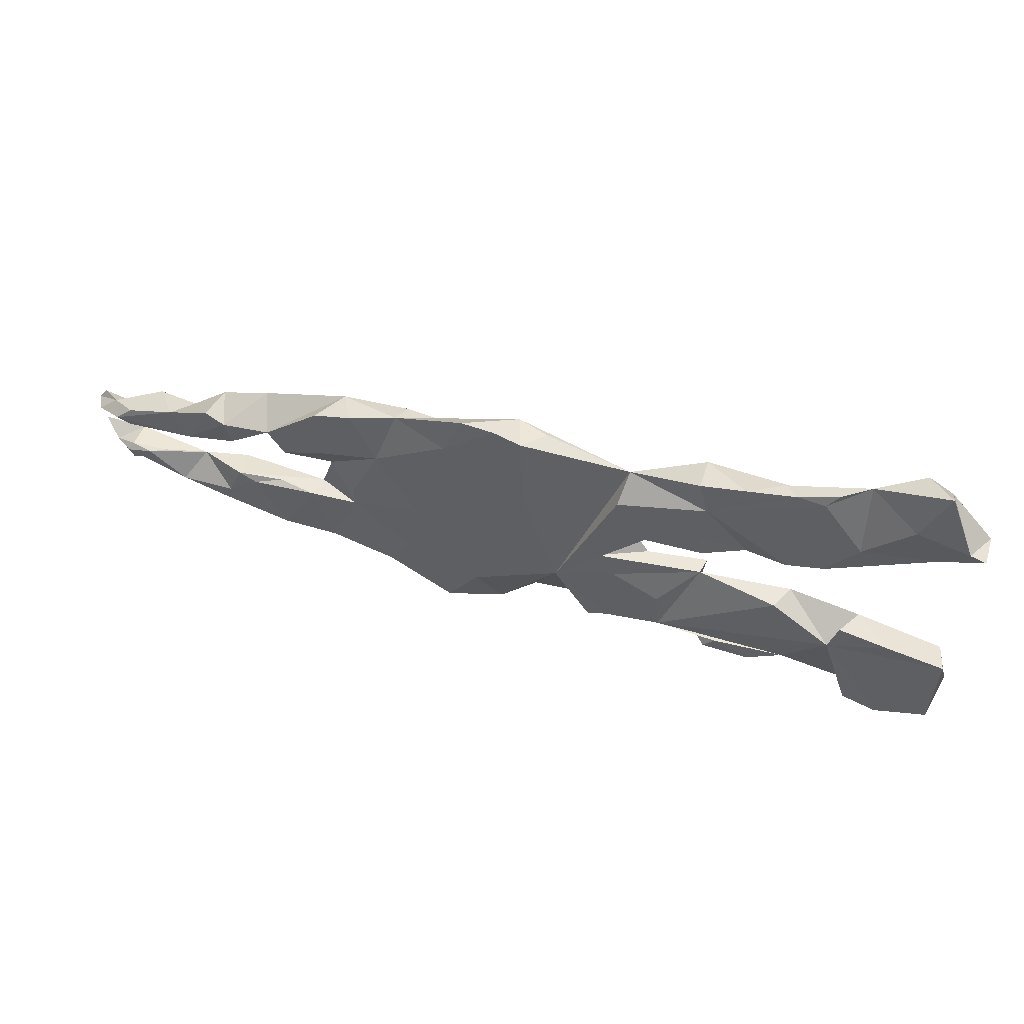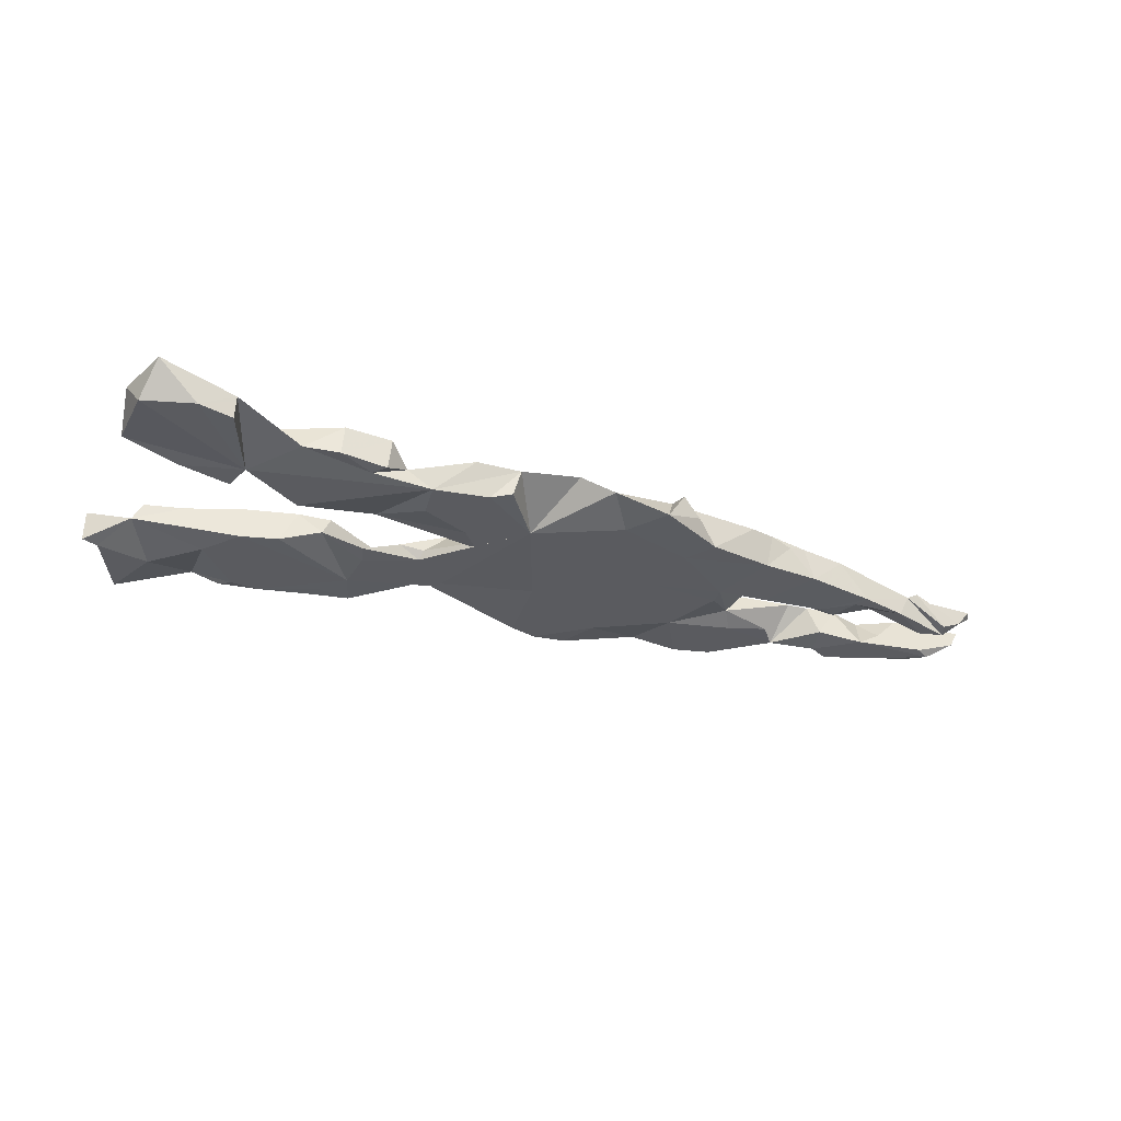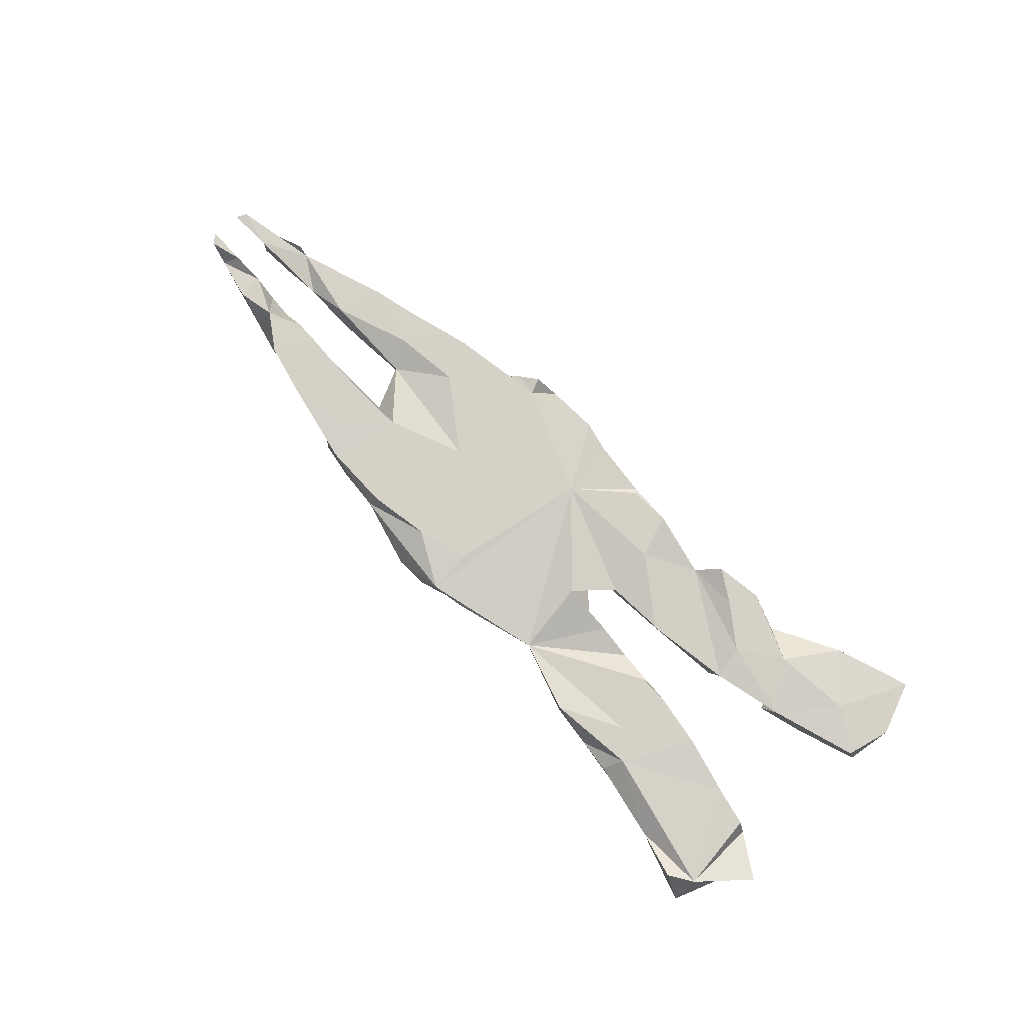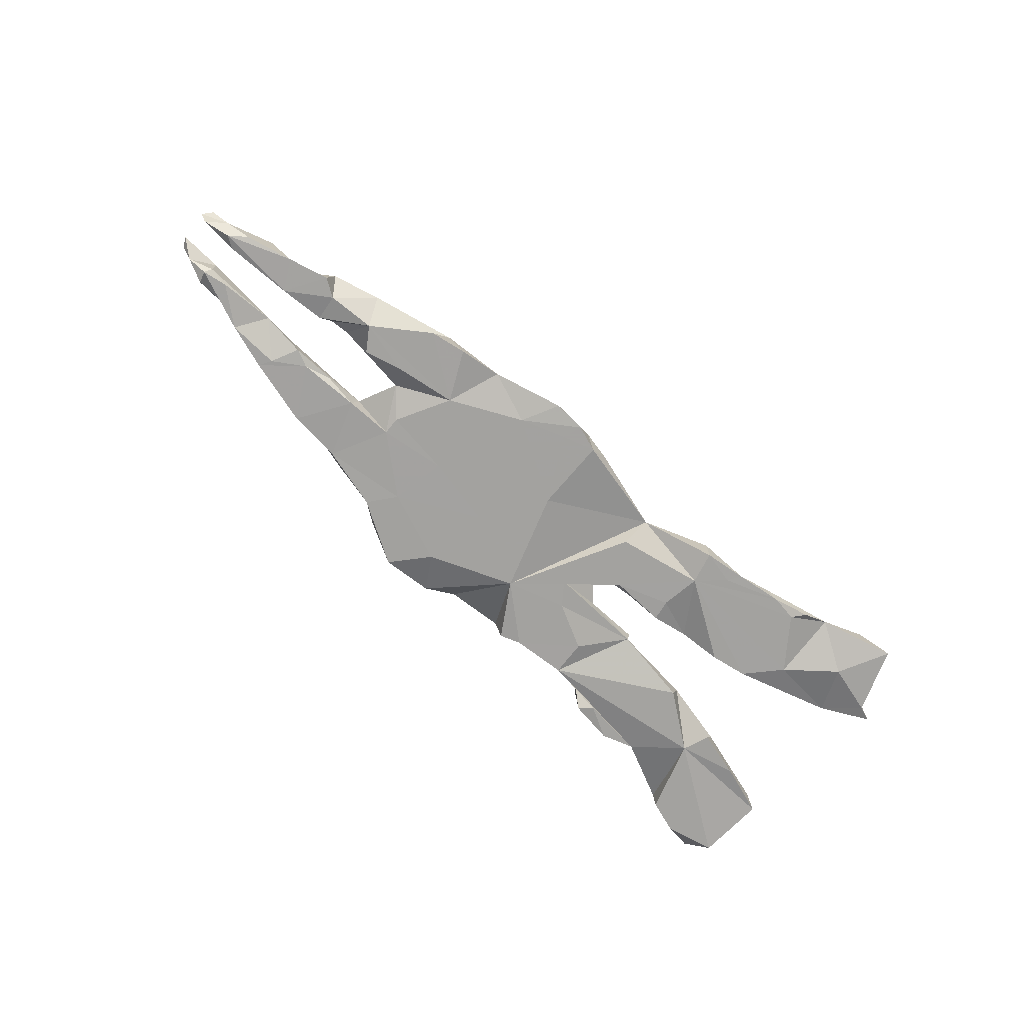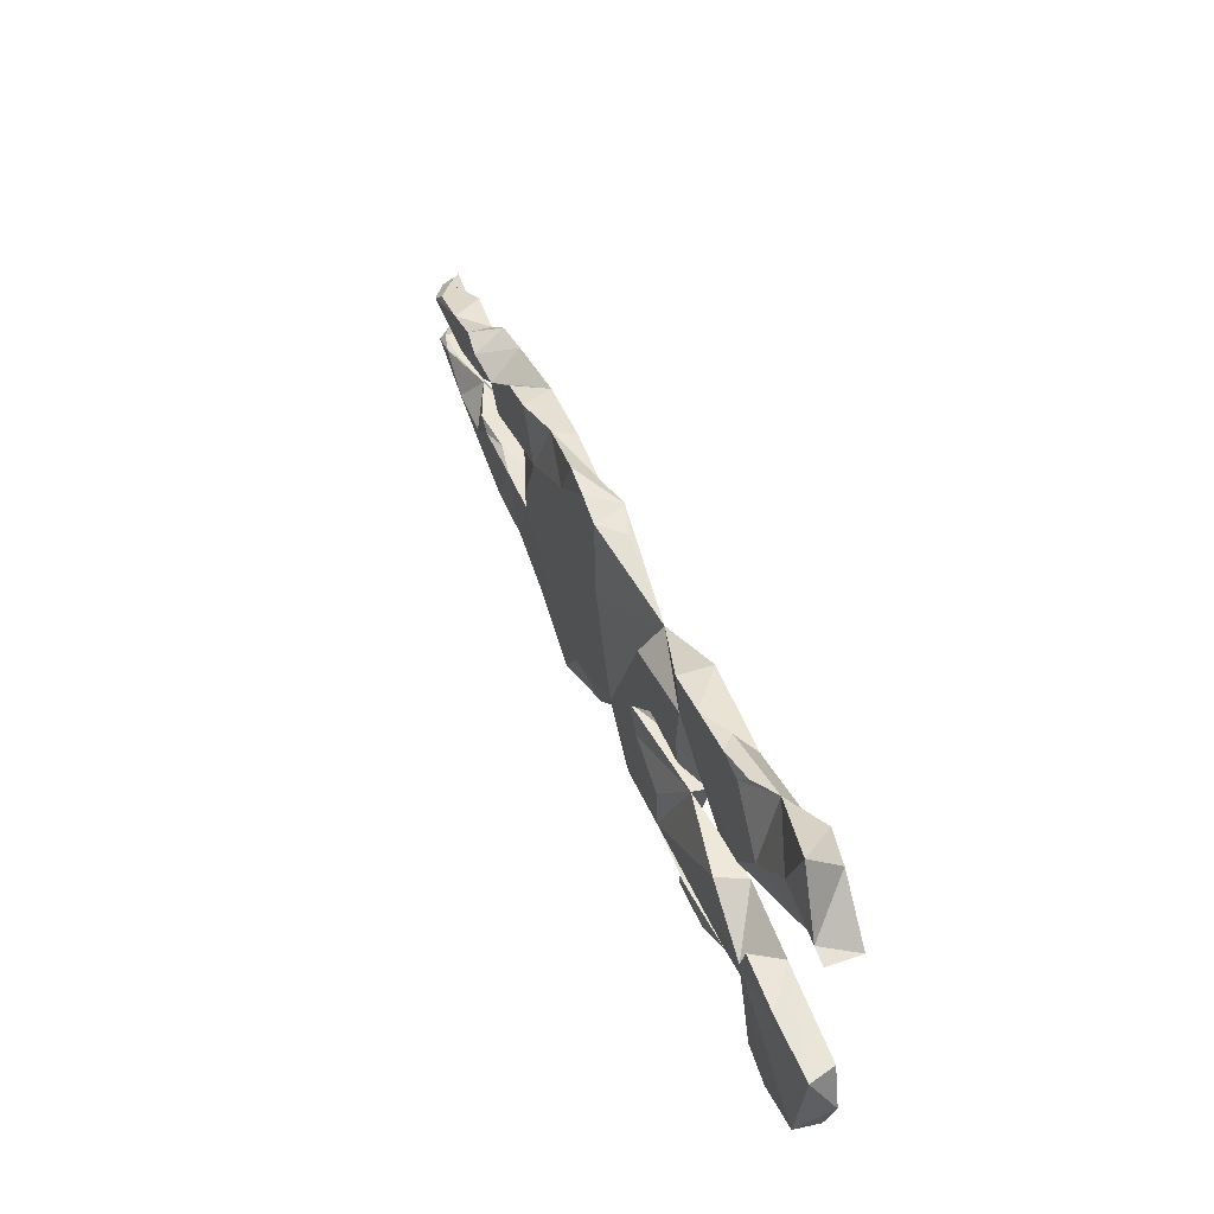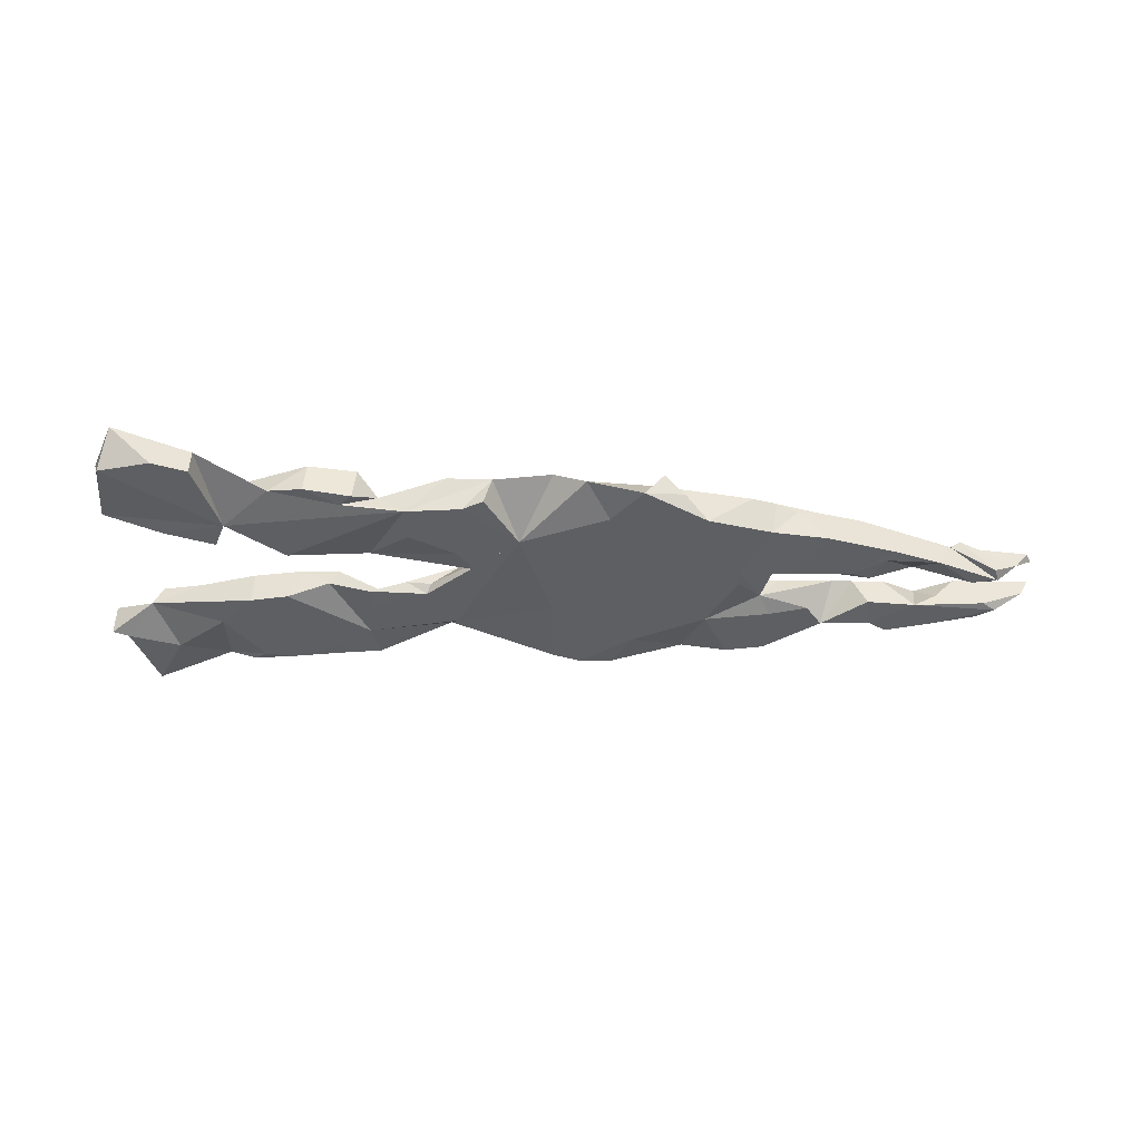
<metadata>
{"format":"obj","ext":"obj","renderer":"f3d","projection":"perspective","resolution":1024,"background":"white","views":[{"elev":47.3,"azim":-162.6,"up":"+Y"},{"elev":-33.4,"azim":-19.3,"up":"+Z"},{"elev":79.4,"azim":-134.5,"up":"+Z"},{"elev":-72.6,"azim":137.3,"up":"+Z"},{"elev":45.9,"azim":-110.7,"up":"+Y"},{"elev":-40.6,"azim":-2.3,"up":"+Z"}]}
</metadata>
<code>
v 0.8607 0.02797 -0.001406
v 0.8275 0.05324 0.001398
v 0.8608 0.04465 0.02682
v 0.8747 0.02824 0.02566
v 0.8139 0.042 -0.02777
v 0.8381 -0.04281 -0.000573
v 0.87 -0.02345 0.02607
v 0.8067 0.03068 0.02687
v 0.8601 -0.04058 0.02758
v 0.7932 0.02882 -0.02432
v 0.7968 -0.05646 -0.02341
v 0.7962 -0.02458 -0.02032
v 0.7953 -0.02513 0.02468
v 0.748 0.03192 0.02707
v 0.7226 -0.06734 0.01592
v 0.786 0.06403 -0.02456
v 0.8033 -0.03613 -0.02775
v 0.7405 -0.07025 0.02497
v 0.7345 -0.0267 -0.01605
v 0.7471 0.07421 0.0271
v 0.705 0.0851 -0.02733
v 0.761 -0.02842 -0.02758
v 0.6644 -0.02964 0.002972
v 0.676 0.03453 -0.02744
v 0.6847 0.06238 0.02714
v 0.7134 0.03351 -0.007029
v 0.622 -0.1001 -0.02701
v 0.6988 -0.07642 -0.02751
v 0.6361 0.1038 -0.02761
v 0.6041 0.08442 -0.02764
v 0.6262 0.03696 0.02617
v 0.5976 0.03888 -0.01955
v 0.5751 0.03926 0.02646
v 0.5944 -0.03875 0.02574
v 0.6097 -0.0785 -0.02764
v 0.6237 0.106 0.0282
v 0.5226 0.09006 -0.02756
v 0.5883 -0.03105 -0.02601
v 0.5681 -0.1138 0.02684
v 0.5404 0.04198 0.02806
v 0.5576 -0.0436 -0.02803
v 0.4942 0.04999 -0.0275
v 0.4484 0.04538 0.02767
v 0.5118 -0.03375 -0.01768
v 0.4667 -0.08196 0.0276
v 0.5416 0.1282 0.02764
v 0.5064 -0.1292 -0.02739
v 0.4131 0.03698 -0.01271
v 0.4408 -0.03585 0.006895
v 0.4885 -0.1321 0.02686
v 0.4574 -0.1417 0.01766
v 0.4293 0.1582 -0.02769
v 0.4205 -0.1504 0.02721
v 0.4309 0.06811 -0.02775
v 0.4142 -0.1368 -0.0244
v 0.3949 0.1626 0.02721
v 0.4518 -0.03927 -0.02777
v 0.3808 -0.1604 0.02722
v 0.3689 -0.03769 -0.02761
v 0.3707 -0.007589 -0.02718
v 0.3065 -0.1631 -0.02691
v 0.4243 0.1192 0.02768
v 0.3654 0.04359 0.02767
v 0.3666 0.1702 -0.02741
v 0.353 -0.09388 0.02754
v 0.2903 0.1785 -0.0114
v 0.237 -0.006658 0.02758
v 0.2667 -0.1946 0.00113
v 0.3233 0.08656 -0.02768
v 0.2223 -0.1842 0.02739
v 0.1986 -0.2245 -0.02631
v 0.2759 0.09905 0.02771
v 0.2711 -0.116 -0.02772
v 0.2809 0.1658 0.02757
v 0.2556 -0.02018 -0.02761
v 0.248 0.1908 0.02708
v 0.2329 -0.2113 0.02638
v 0.1694 0.2132 -0.02373
v 0.2012 0.1482 -0.02755
v 0.1774 0.1501 0.02771
v 0.1125 0.211 -0.02747
v 0.08355 0.2025 0.02433
v 0.1233 0.1771 -0.02754
v 0.03912 -0.1063 0.02758
v 0.1068 -0.2229 -0.002638
v 0.1468 -0.1613 -0.02765
v 0.06128 0.06827 -0.0276
v 0.05287 -0.2042 0.02776
v 0.001238 -0.09982 -0.02764
v 0.1328 -0.04303 -0.02761
v 0.06651 0.1959 -0.02752
v 0.03211 0.1939 0.01037
v -0.112 0.1549 0.00687
v 0.08912 0.1287 0.02767
v -0.04519 -0.1931 0.02339
v -0.05023 -0.186 0.02774
v -0.07092 -0.02819 -0.02748
v -0.09763 0.02888 0.02728
v -0.05838 -0.1909 -0.02299
v -0.12 -0.1892 0.02731
v -0.09272 -0.1762 -0.0277
v -0.1857 -0.1671 -0.02789
v -0.151 -0.03242 0.011
v -0.1445 -0.1159 0.02778
v -0.1008 -0.06627 -0.02781
v -0.2466 -0.03667 -0.004528
v -0.1459 0.02826 -0.01346
v -0.101 0.1078 -0.02758
v -0.1806 -0.1054 -0.02787
v -0.1518 0.03809 -0.0276
v -0.1867 0.03121 -0.008293
v -0.2506 0.14 -0.02764
v -0.2349 0.1957 0.02759
v -0.229 -0.1666 0.000622
v -0.2349 0.1955 -0.02785
v -0.2491 0.0364 -0.02666
v -0.2522 -0.03486 0.02414
v -0.2688 -0.1988 -0.02689
v -0.3832 0.1825 0.0274
v -0.2417 0.07155 -0.02766
v -0.3186 0.04412 -0.00488
v -0.2889 -0.1789 -0.02779
v -0.2628 -0.1978 0.02822
v -0.3592 0.05106 0.02718
v -0.3096 0.2057 -0.02738
v -0.3388 0.141 0.02759
v -0.3466 -0.2088 -0.02351
v -0.2947 0.1828 -0.02778
v -0.3425 -0.2083 0.02726
v -0.3033 0.05127 0.0275
v -0.3675 0.2148 -0.004603
v -0.3808 -0.05129 -0.02744
v -0.4049 -0.192 -0.01392
v -0.3998 -0.05478 0.02001
v -0.3169 -0.1638 0.02751
v -0.4788 -0.1205 -0.02764
v -0.3881 0.0549 -0.02701
v -0.5205 -0.2466 0.01378
v -0.3911 0.2183 -0.02756
v -0.5023 0.245 0.000125
v -0.4363 0.2123 -0.02772
v -0.4486 0.06718 0.02749
v -0.4564 0.2334 -0.02124
v -0.3863 -0.111 0.02753
v -0.5195 -0.08082 0.02185
v -0.4951 -0.07371 -0.02761
v -0.5221 -0.2457 -0.02701
v -0.5219 -0.2466 0.003961
v -0.451 0.06722 -0.02771
v -0.5443 0.0929 0.02421
v -0.4608 -0.1596 0.02751
v -0.6259 0.1148 -0.000258
v -0.5031 0.1269 -0.02768
v -0.5793 -0.09557 -0.02497
v -0.5825 0.2687 0.02712
v -0.6095 0.109 0.02729
v -0.5831 0.195 -0.02768
v -0.5801 -0.2635 -0.0276
v -0.6262 0.2855 -0.0275
v -0.6482 -0.2855 0.02753
v -0.5916 -0.171 0.02759
v -0.624 0.2433 0.02743
v -0.648 -0.2873 -0.01488
v -0.6751 -0.1263 -0.01495
v -0.6634 -0.1222 0.02771
v -0.6702 0.1728 -0.02743
v -0.6829 -0.1959 0.02708
v -0.6961 0.1644 0.02712
v -0.6657 -0.2424 -0.02767
v -0.6965 0.1635 -0.0266
f 5 1 10
f 8 10 1
f 57 49 44
f 38 44 49
f 49 34 38
f 23 38 34
f 45 34 49
f 22 23 19
f 13 19 23
f 154 145 146
f 136 146 145
f 145 164 165
f 167 165 164
f 70 61 58
f 55 58 61
f 65 70 58
f 68 61 70
f 123 118 114
f 122 114 118
f 127 118 123
f 102 95 100
f 96 100 95
f 114 102 100
f 101 95 102
f 77 71 68
f 61 68 71
f 70 77 68
f 70 71 77
f 138 158 148
f 147 148 158
f 147 138 148
f 160 158 138
f 85 71 70
f 1 4 8
f 3 8 4
f 2 4 1
f 48 60 69
f 75 69 60
f 54 48 69
f 5 2 1
f 3 4 2
f 134 114 106
f 117 106 114
f 144 114 134
f 104 117 114
f 103 106 117
f 103 117 104
f 97 106 103
f 98 97 103
f 67 49 63
f 48 63 49
f 72 67 63
f 65 49 67
f 59 48 49
f 59 60 48
f 75 60 59
f 134 136 145
f 144 134 145
f 151 144 145
f 132 136 134
f 135 114 144
f 84 103 104
f 45 49 65
f 70 65 67
f 57 59 49
f 39 34 45
f 15 23 34
f 12 19 13
f 15 13 23
f 9 13 15
f 7 13 9
f 6 9 15
f 6 7 9
f 6 13 7
f 96 84 104
f 70 67 84
f 80 84 67
f 58 45 65
f 39 15 34
f 18 11 6
f 17 6 11
f 15 18 6
f 15 11 18
f 154 164 145
f 161 145 165
f 151 145 161
f 167 161 165
f 135 144 151
f 123 114 135
f 85 70 84
f 50 39 45
f 17 11 15
f 169 167 164
f 138 151 161
f 100 104 114
f 96 104 100
f 53 50 45
f 27 15 39
f 47 27 39
f 28 15 27
f 160 161 167
f 129 135 151
f 129 123 135
f 95 84 96
f 53 45 58
f 55 53 58
f 51 50 53
f 47 50 51
f 55 51 53
f 39 50 47
f 55 47 51
f 41 27 47
f 133 151 138
f 160 138 161
f 84 95 88
f 89 88 95
f 85 84 88
f 160 167 169
f 129 151 133
f 129 133 127
f 122 127 133
f 123 129 127
f 122 102 114
f 89 95 99
f 101 99 95
f 85 88 89
f 136 133 138
f 158 160 169
f 14 10 8
f 26 10 14
f 25 26 14
f 24 10 26
f 90 89 87
f 93 87 89
f 89 97 98
f 84 98 103
f 2 5 16
f 21 16 5
f 20 2 16
f 24 5 10
f 25 24 26
f 21 5 24
f 31 24 25
f 32 24 31
f 33 32 31
f 30 24 32
f 29 24 30
f 37 30 32
f 33 37 32
f 40 37 33
f 48 37 40
f 43 48 40
f 42 37 48
f 54 37 42
f 54 42 48
f 63 48 43
f 79 69 75
f 90 79 75
f 66 69 79
f 89 98 107
f 111 107 98
f 110 89 107
f 20 16 21
f 25 20 21
f 29 21 24
f 25 21 29
f 87 79 90
f 83 79 87
f 111 110 107
f 108 89 110
f 116 110 111
f 93 116 111
f 120 110 116
f 98 93 111
f 121 116 93
f 121 120 116
f 112 110 120
f 14 20 25
f 36 29 30
f 69 37 54
f 112 120 121
f 137 112 121
f 124 137 121
f 149 112 137
f 46 30 37
f 52 37 69
f 93 89 108
f 112 108 110
f 142 149 137
f 153 112 149
f 150 149 142
f 150 152 149
f 153 149 152
f 156 152 150
f 36 30 46
f 56 46 37
f 56 37 52
f 64 52 69
f 56 52 64
f 66 64 69
f 81 79 83
f 91 83 87
f 91 87 93
f 112 93 108
f 157 153 152
f 141 112 153
f 166 157 152
f 140 153 157
f 170 166 152
f 66 56 64
f 78 66 79
f 81 83 91
f 92 91 93
f 115 93 112
f 128 115 112
f 125 115 128
f 139 128 112
f 168 170 152
f 168 166 170
f 78 79 81
f 92 82 91
f 81 91 82
f 93 82 92
f 141 139 112
f 125 128 139
f 131 125 139
f 140 141 153
f 143 139 141
f 159 157 166
f 82 66 78
f 82 78 81
f 113 93 115
f 113 115 125
f 119 113 125
f 159 140 157
f 119 125 131
f 140 131 139
f 143 140 139
f 119 131 140
f 140 143 141
f 155 140 159
f 162 159 166
f 162 140 155
f 162 155 159
f 168 162 166
f 86 71 85
f 89 86 85
f 73 71 86
f 136 138 147
f 136 147 158
f 73 61 71
f 90 73 86
f 169 136 158
f 55 61 73
f 101 89 99
f 105 89 101
f 109 101 102
f 122 118 127
f 164 136 169
f 97 89 105
f 109 105 101
f 133 102 122
f 59 55 73
f 106 105 109
f 136 102 133
f 28 27 35
f 41 35 27
f 90 86 89
f 106 109 102
f 154 136 164
f 28 17 15
f 22 17 28
f 23 28 35
f 38 35 41
f 57 41 47
f 55 57 47
f 44 41 57
f 59 57 55
f 75 73 90
f 132 102 136
f 154 146 136
f 12 6 17
f 12 17 22
f 23 22 28
f 38 23 35
f 75 59 73
f 97 105 106
f 132 106 102
f 12 13 6
f 19 12 22
f 44 38 41
f 134 106 132
f 2 14 8
f 2 8 3
f 20 14 2
f 126 113 119
f 126 93 113
f 162 168 152
f 84 93 98
f 119 140 162
f 119 162 150
f 156 150 162
f 142 119 150
f 142 126 119
f 80 66 82
f 80 82 94
f 84 94 82
f 74 66 80
f 56 66 74
f 156 162 152
f 130 93 126
f 84 82 93
f 84 80 94
f 72 74 80
f 72 56 74
f 46 56 62
f 63 62 56
f 142 130 126
f 124 130 142
f 121 93 130
f 67 72 80
f 63 56 72
f 43 62 63
f 43 46 62
f 121 130 124
f 137 124 142
f 33 36 46
f 25 29 36
f 31 25 36
f 40 46 43
f 31 36 33
f 40 33 46

</code>
